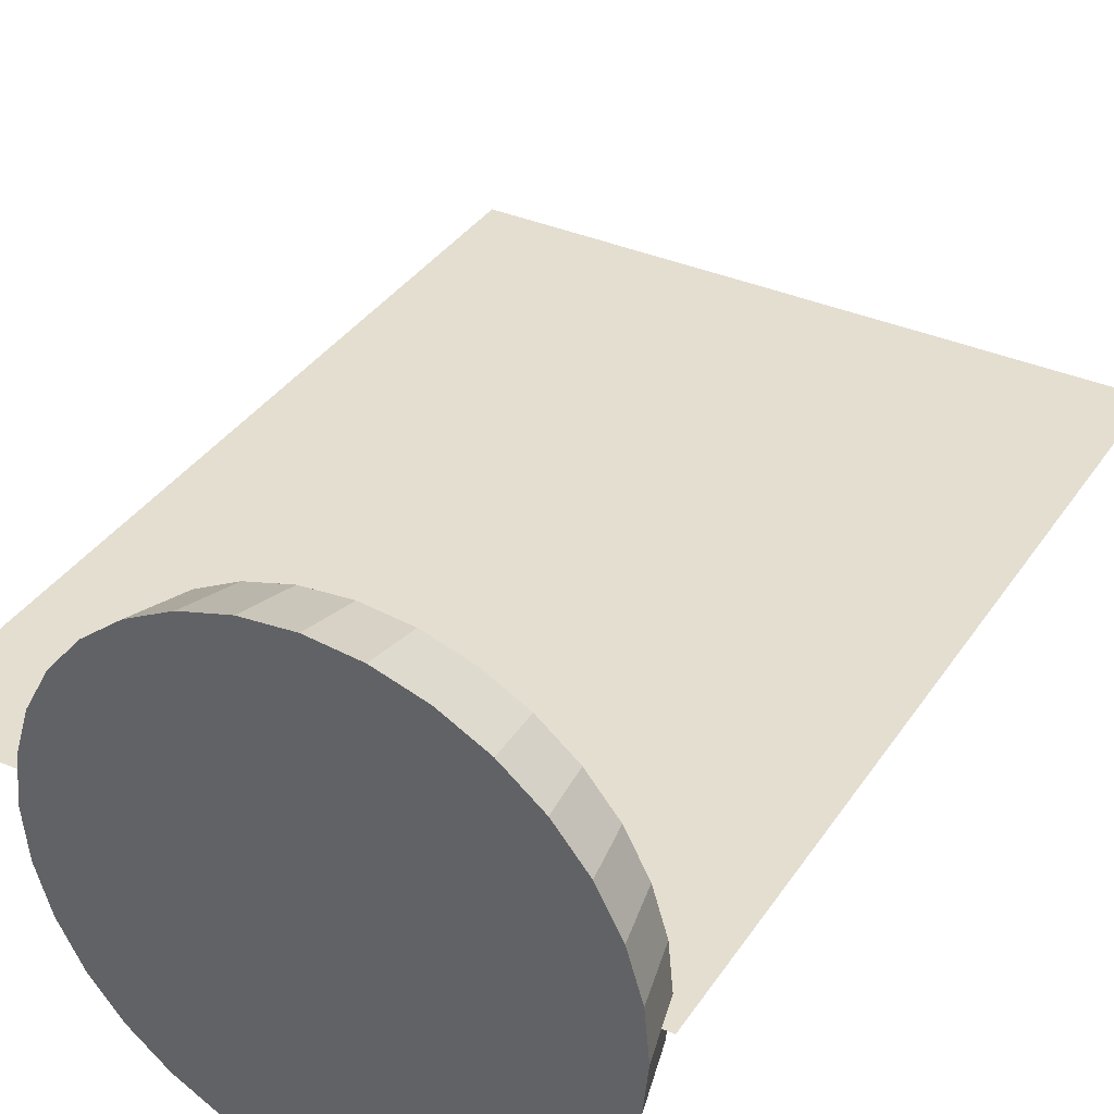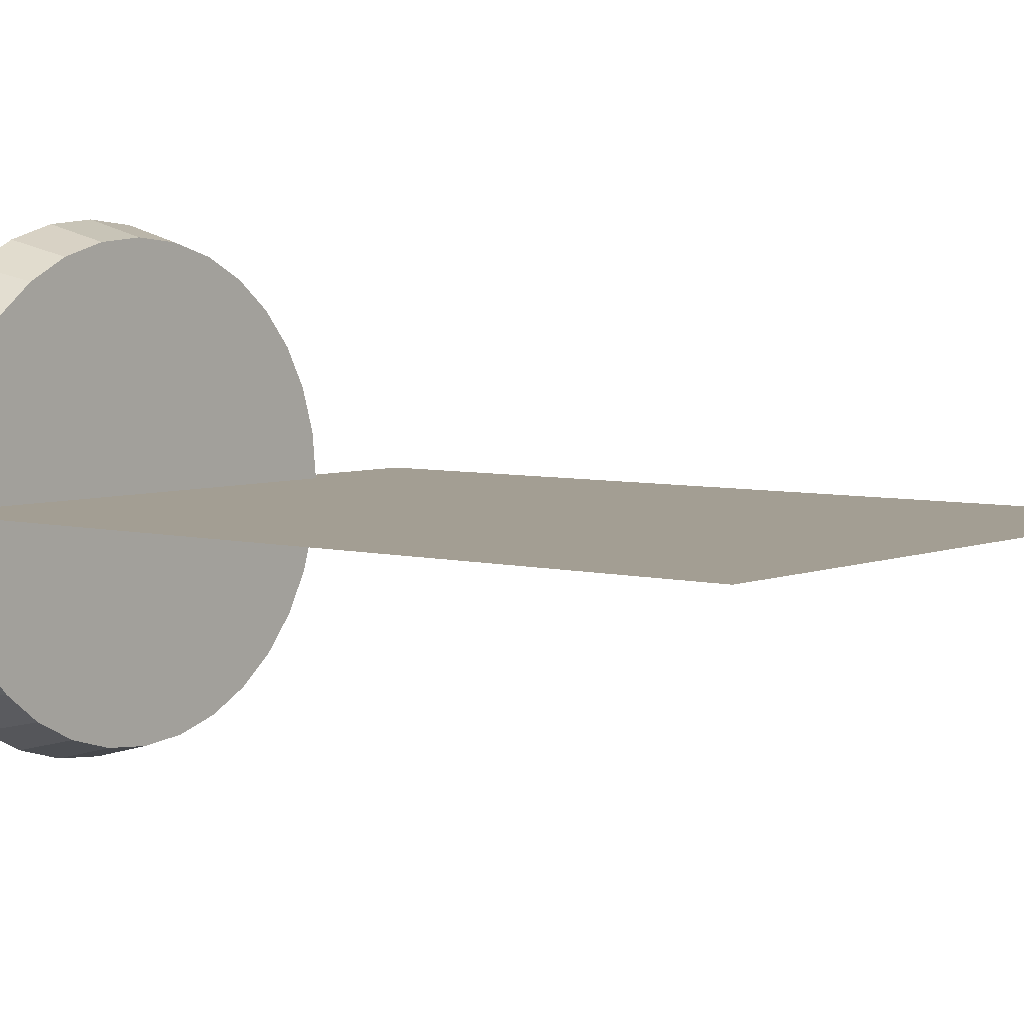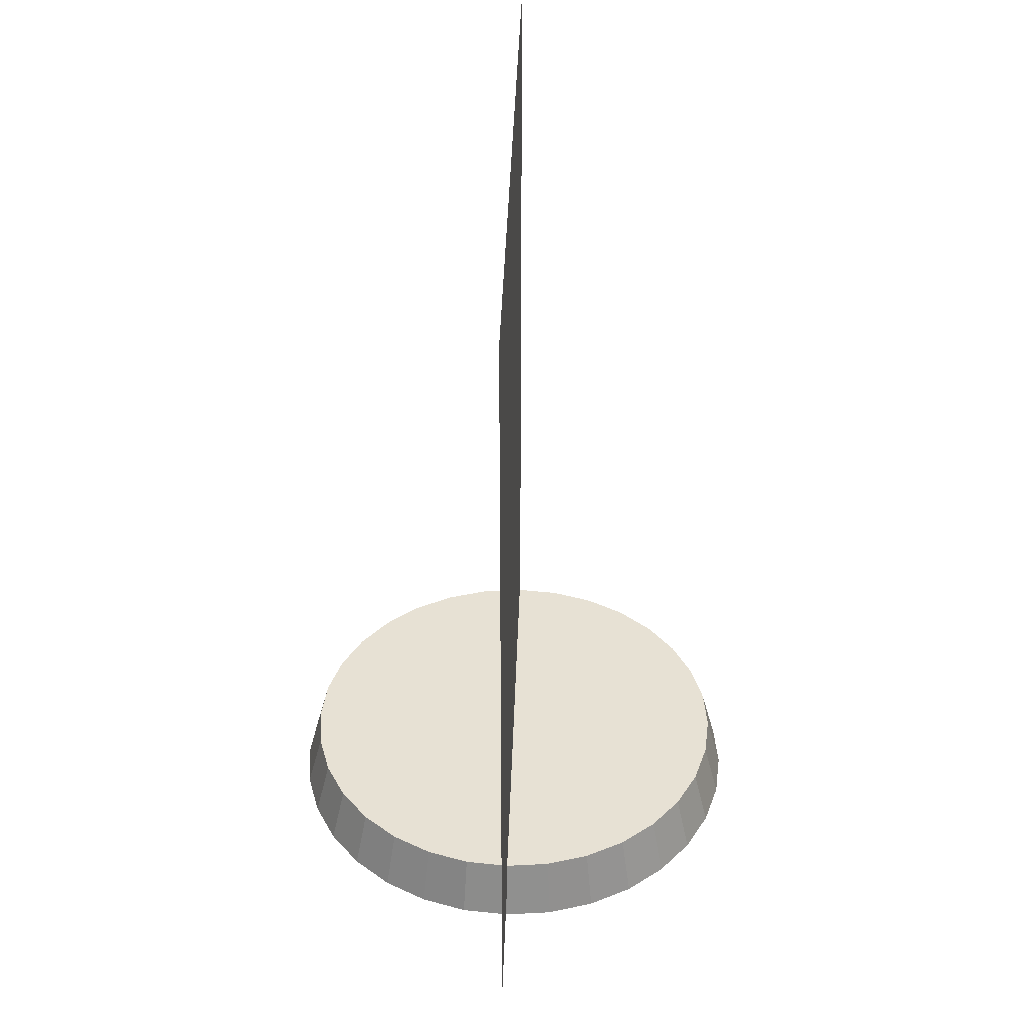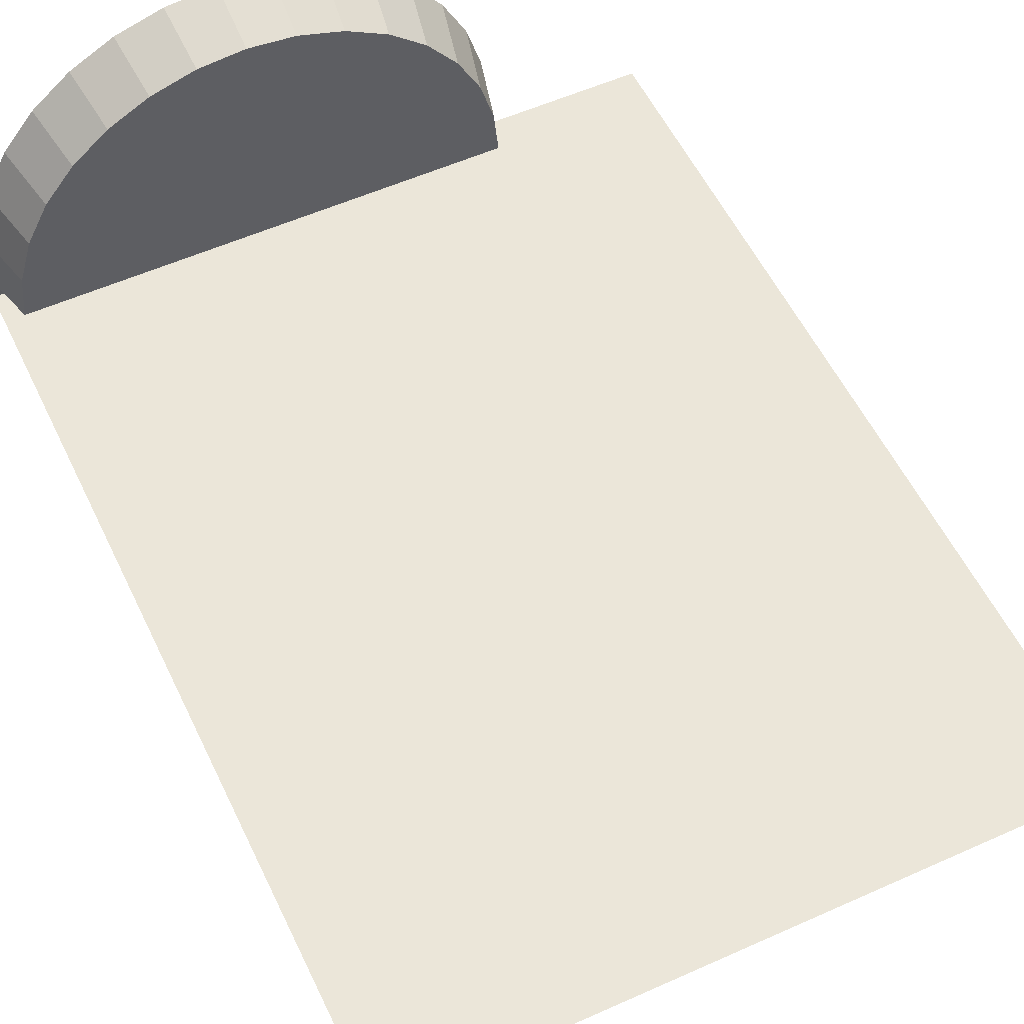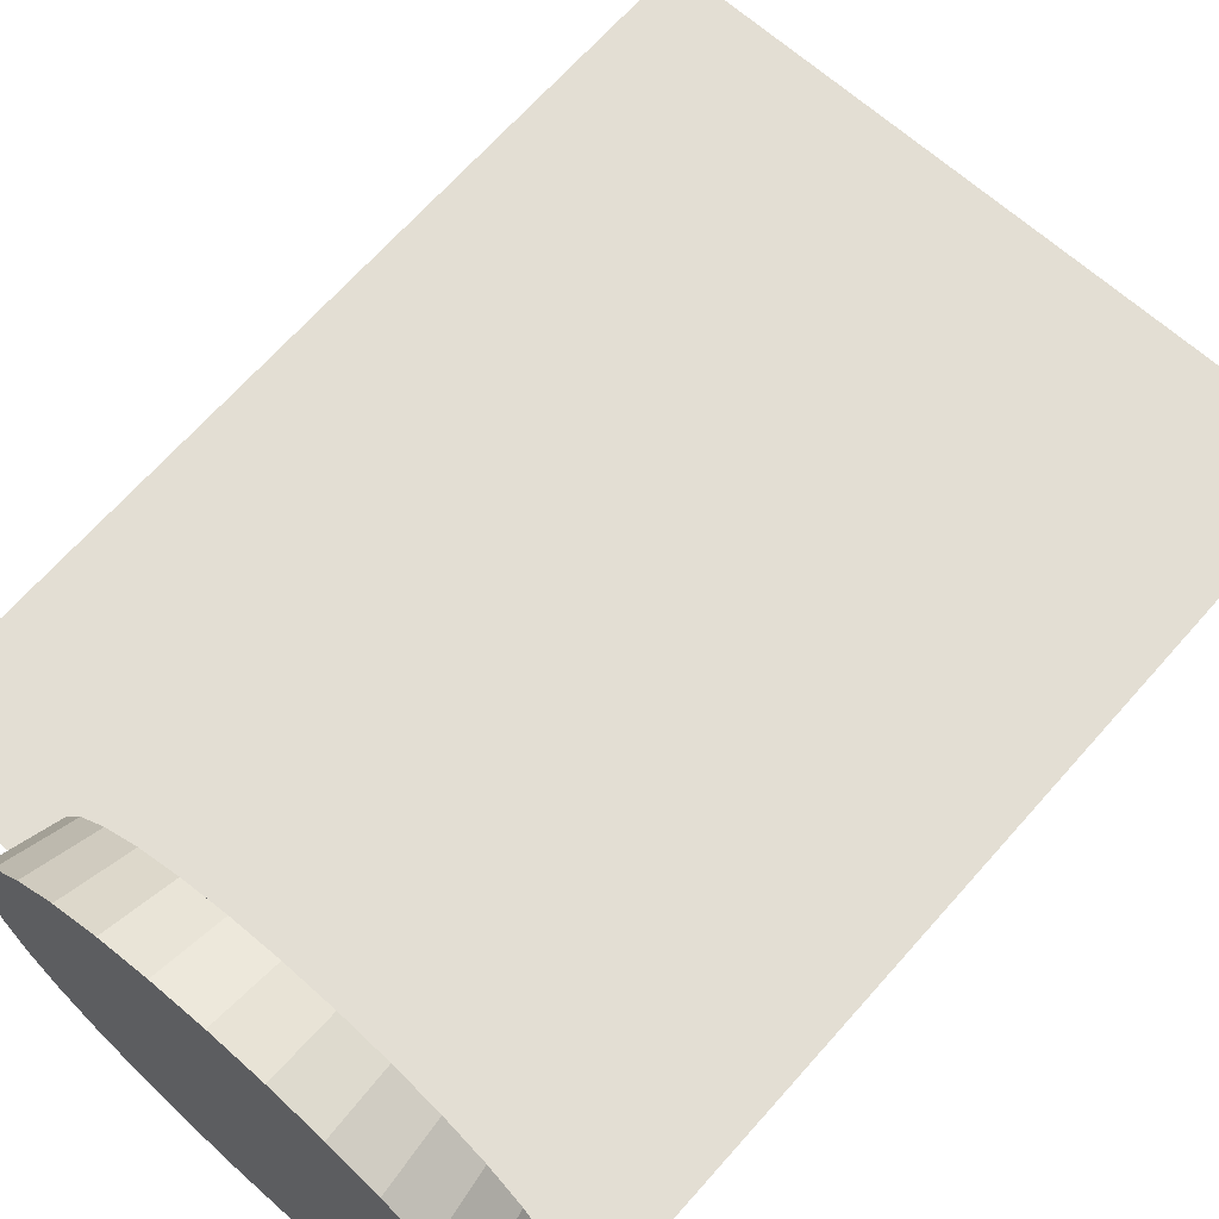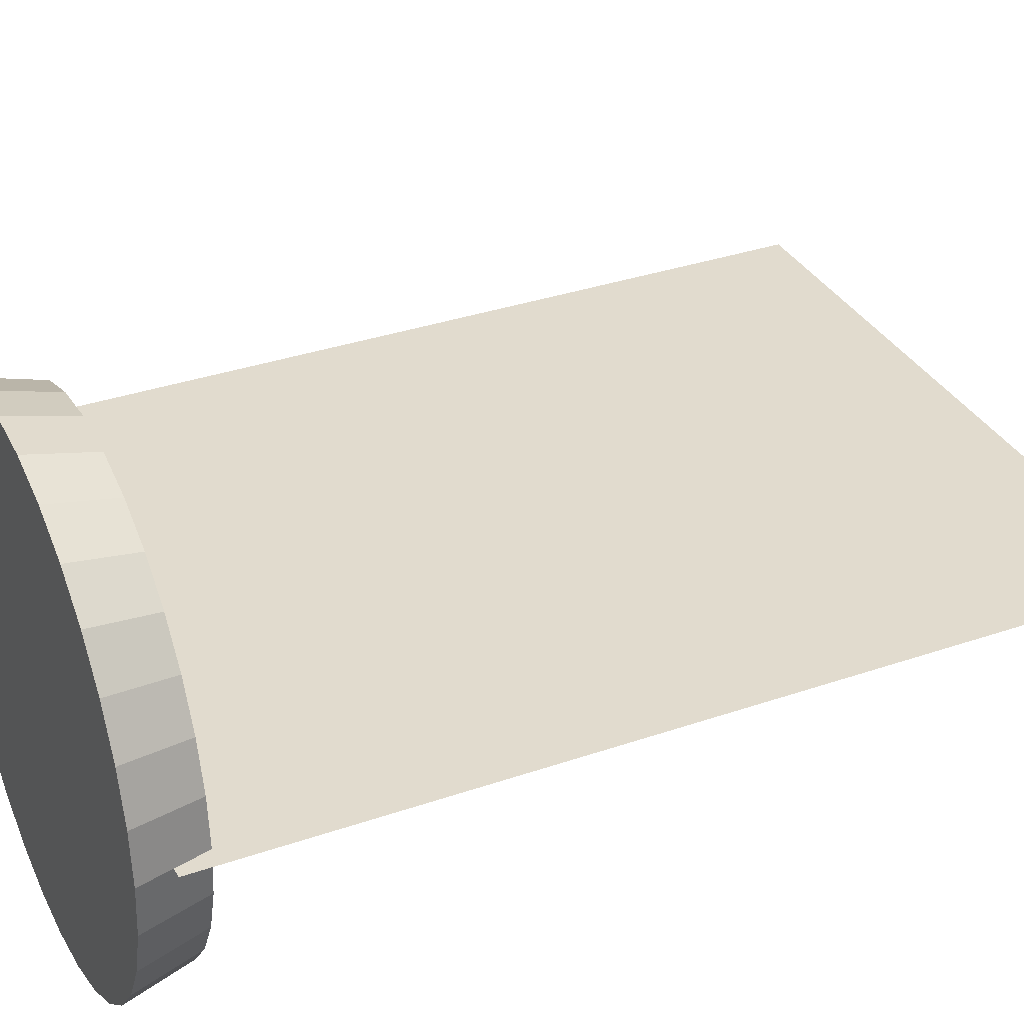
<metadata>
{"format":"obj","ext":"obj","renderer":"f3d","projection":"perspective","resolution":1024,"background":"white","views":[{"elev":36.4,"azim":29.6,"up":"+Z"},{"elev":5.2,"azim":128.7,"up":"+Z"},{"elev":39.5,"azim":-88.1,"up":"+Y"},{"elev":55.4,"azim":154.7,"up":"+Z"},{"elev":67.2,"azim":41.4,"up":"+Z"},{"elev":33.8,"azim":64.9,"up":"+Z"}]}
</metadata>
<code>
o 01-Base_Base.002
v 0 0.1376 -0.4623
v 0.09667 0.01194 -0.486
v 0 0.01194 -0.4955
v 0.0902 0.1376 -0.4535
v 0.1896 0.01194 -0.4578
v 0.1769 0.1376 -0.4271
v 0.2753 0.01194 -0.412
v 0.2569 0.1376 -0.3844
v 0.3504 0.01194 -0.3504
v 0.3269 0.1376 -0.3269
v 0.412 0.01194 -0.2753
v 0.3844 0.1376 -0.2569
v 0.4578 0.01194 -0.1896
v 0.4271 0.1376 -0.1769
v 0.486 0.01194 -0.09667
v 0.4535 0.1376 -0.0902
v 0.4955 0.01194 0
v 0.4623 0.1376 0
v 0.486 0.01194 0.09667
v 0.4535 0.1376 0.0902
v 0.4578 0.01194 0.1896
v 0.4271 0.1376 0.1769
v 0.412 0.01194 0.2753
v 0.3844 0.1376 0.2569
v 0.3504 0.01194 0.3504
v 0.3269 0.1376 0.3269
v 0.2753 0.01194 0.412
v 0.2569 0.1376 0.3844
v 0.1896 0.01194 0.4578
v 0.1769 0.1376 0.4271
v 0.09667 0.01194 0.486
v 0.0902 0.1376 0.4535
v 0 0.01194 0.4955
v 0 0.1376 0.4623
v -0.09667 0.01194 0.486
v -0.0902 0.1376 0.4535
v -0.1896 0.01194 0.4578
v -0.1769 0.1376 0.4271
v -0.2753 0.01194 0.412
v -0.2569 0.1376 0.3844
v -0.3504 0.01194 0.3504
v -0.3269 0.1376 0.3269
v -0.412 0.01194 0.2753
v -0.3844 0.1376 0.2569
v -0.4578 0.01194 0.1896
v -0.4271 0.1376 0.1769
v -0.486 0.01194 0.09667
v -0.4535 0.1376 0.0902
v -0.4955 0.01194 0
v -0.4623 0.1376 0
v -0.486 0.01194 -0.09667
v -0.4535 0.1376 -0.0902
v -0.4578 0.01194 -0.1896
v -0.4271 0.1376 -0.1769
v -0.412 0.01194 -0.2753
v -0.3844 0.1376 -0.2569
v -0.3504 0.01194 -0.3504
v -0.3269 0.1376 -0.3269
v -0.2753 0.01194 -0.412
v -0.2569 0.1376 -0.3844
v -0.1896 0.01194 -0.4578
v -0.1769 0.1376 -0.4271
v -0.09667 0.01194 -0.486
v -0.0902 0.1376 -0.4535
f 1 2 3
f 4 5 2
f 6 7 5
f 8 9 7
f 10 11 9
f 12 13 11
f 14 15 13
f 16 17 15
f 18 19 17
f 20 21 19
f 22 23 21
f 24 25 23
f 26 27 25
f 28 29 27
f 30 31 29
f 32 33 31
f 34 35 33
f 36 37 35
f 38 39 37
f 40 41 39
f 42 43 41
f 44 45 43
f 46 47 45
f 48 49 47
f 50 51 49
f 52 53 51
f 54 55 53
f 56 57 55
f 58 59 57
f 60 61 59
f 54 38 22
f 62 63 61
f 64 3 63
f 15 31 47
f 1 4 2
f 4 6 5
f 6 8 7
f 8 10 9
f 10 12 11
f 12 14 13
f 14 16 15
f 16 18 17
f 18 20 19
f 20 22 21
f 22 24 23
f 24 26 25
f 26 28 27
f 28 30 29
f 30 32 31
f 32 34 33
f 34 36 35
f 36 38 37
f 38 40 39
f 40 42 41
f 42 44 43
f 44 46 45
f 46 48 47
f 48 50 49
f 50 52 51
f 52 54 53
f 54 56 55
f 56 58 57
f 58 60 59
f 60 62 61
f 6 4 1
f 1 64 6
f 64 62 6
f 62 60 58
f 58 56 54
f 54 52 50
f 50 48 54
f 48 46 54
f 46 44 38
f 44 42 38
f 42 40 38
f 38 36 34
f 34 32 30
f 30 28 26
f 26 24 22
f 22 20 18
f 18 16 22
f 16 14 22
f 14 12 10
f 10 8 6
f 62 58 6
f 58 54 6
f 38 34 22
f 34 30 22
f 30 26 22
f 14 10 22
f 10 6 22
f 54 46 38
f 6 54 22
f 62 64 63
f 64 1 3
f 63 3 2
f 2 5 7
f 7 9 11
f 11 13 7
f 13 15 7
f 15 17 19
f 19 21 15
f 21 23 15
f 23 25 31
f 25 27 31
f 27 29 31
f 31 33 35
f 35 37 39
f 39 41 43
f 43 45 47
f 47 49 51
f 51 53 55
f 55 57 63
f 57 59 63
f 59 61 63
f 63 2 7
f 31 35 47
f 35 39 47
f 39 43 47
f 47 51 63
f 51 55 63
f 63 7 15
f 15 23 31
f 63 15 47
o 02-Card-Front_CardFront.002
v 0.4991 0.07498 0
v -0.7701 1.763 0
v -0.7701 0.07498 0
v 0.4991 1.763 0
f 65 66 67
f 65 68 66
o 03-Card-Back_CardBack.002
v -0.7701 0.07498 0
v 0.4991 1.763 0
v 0.4991 0.07498 0
v -0.7701 1.763 0
f 69 70 71
f 69 72 70

</code>
